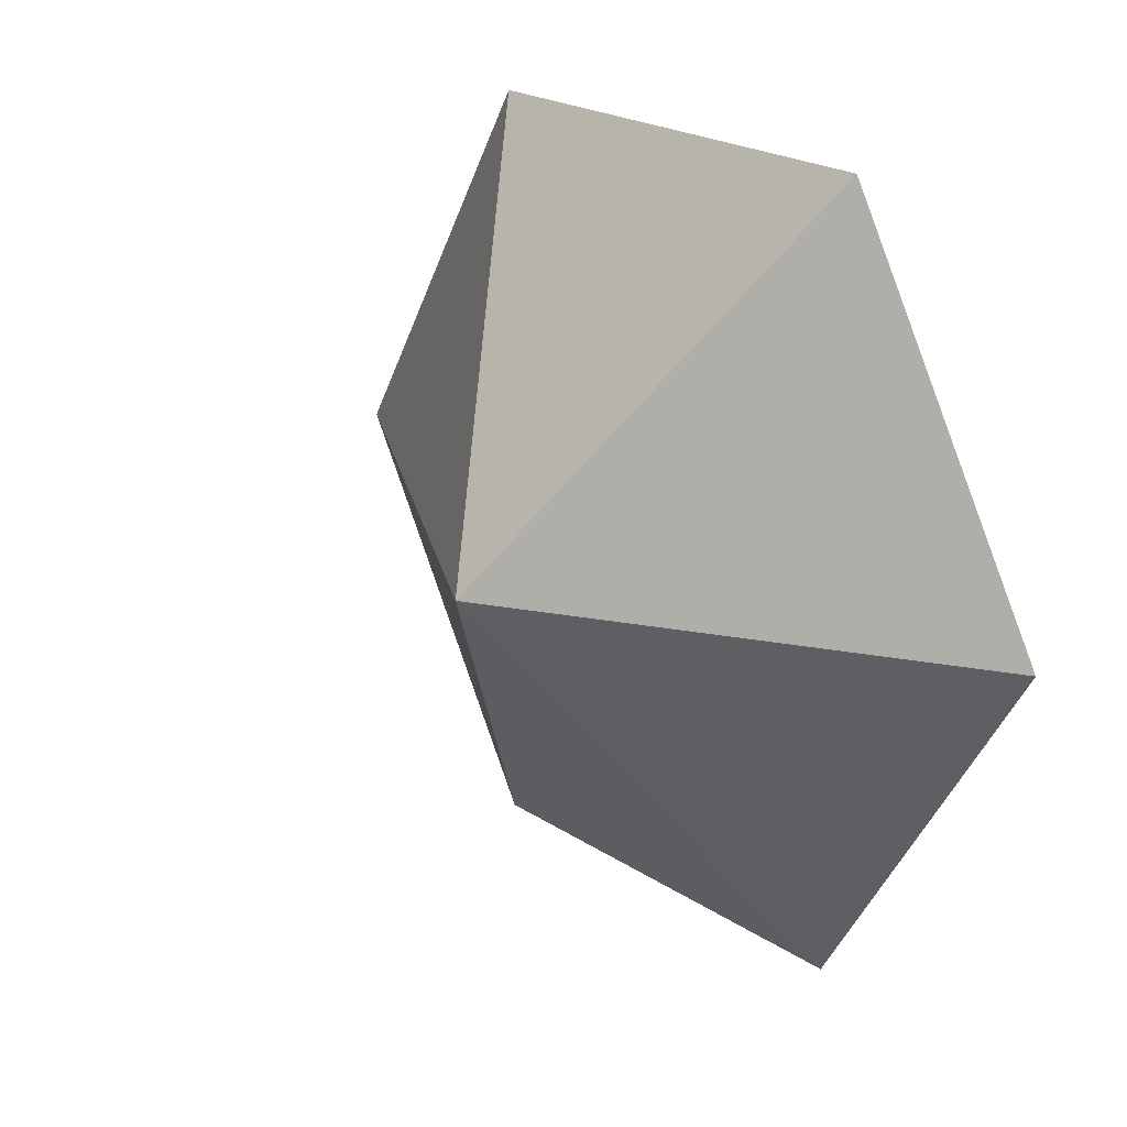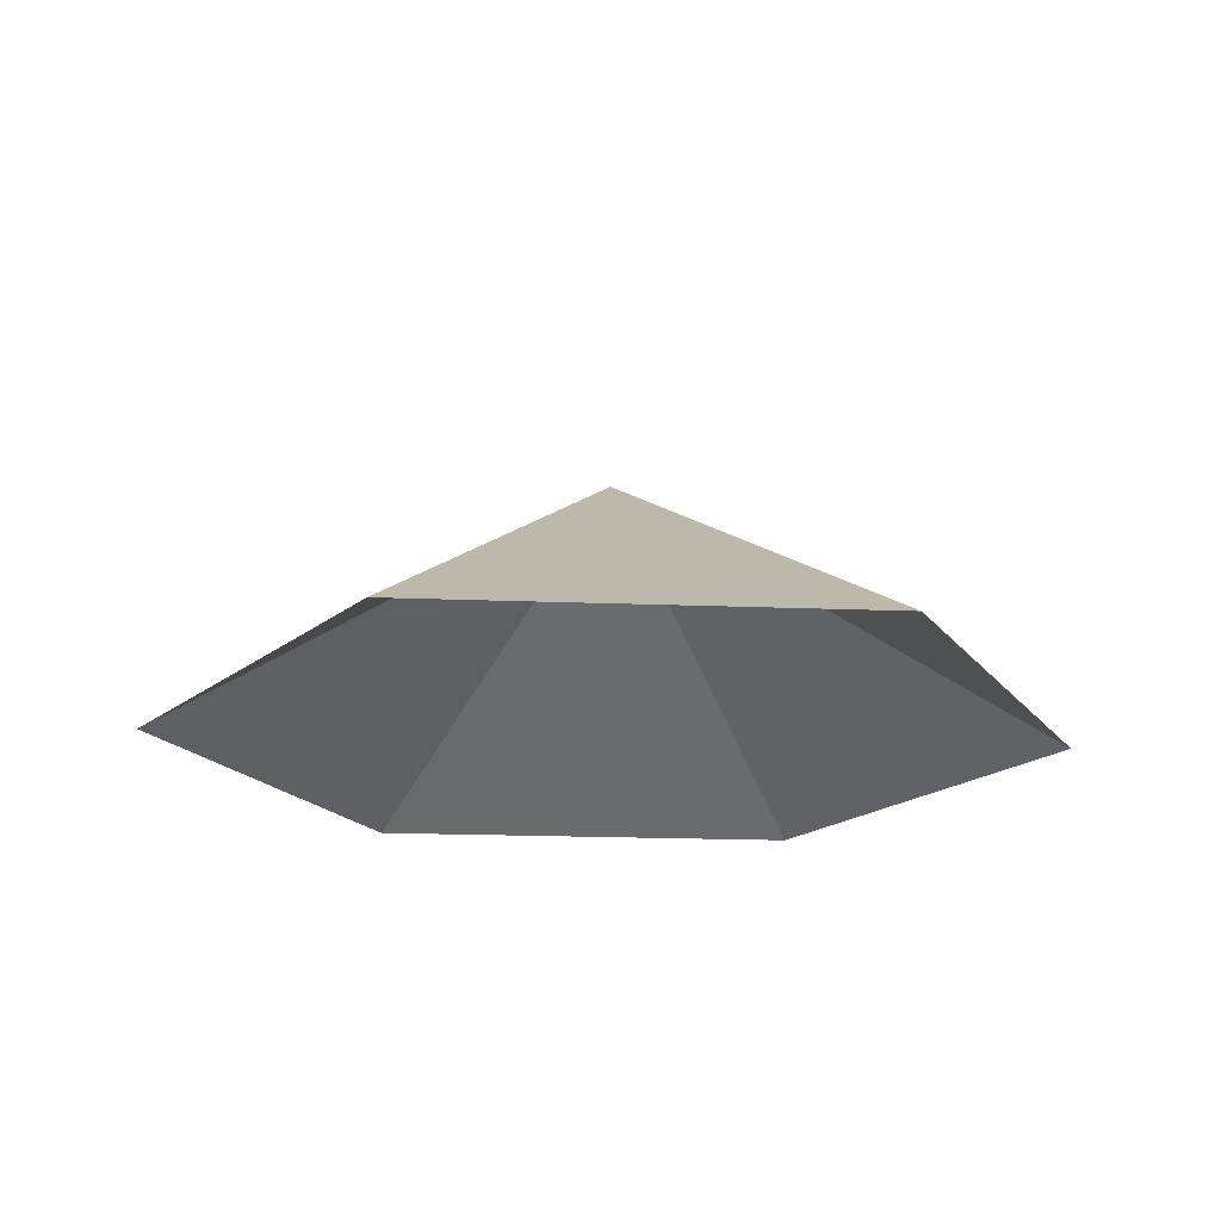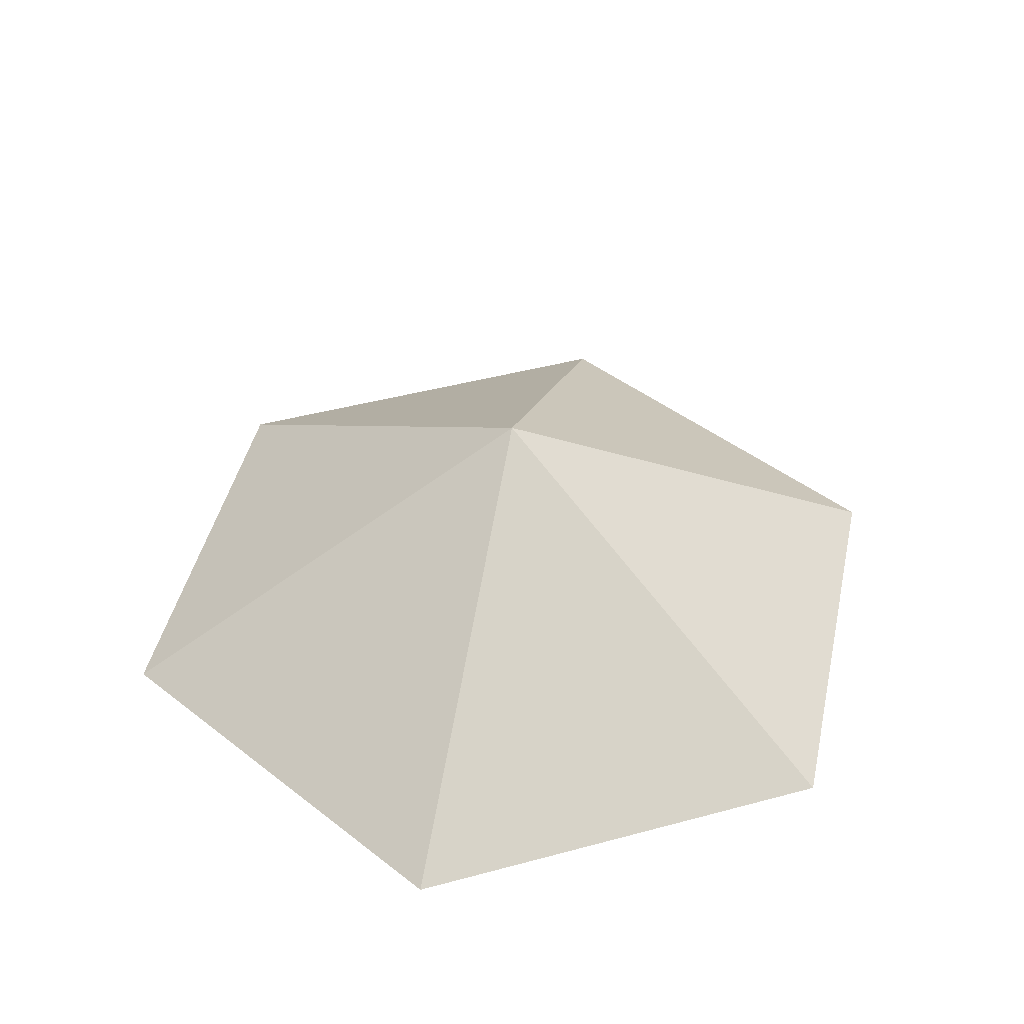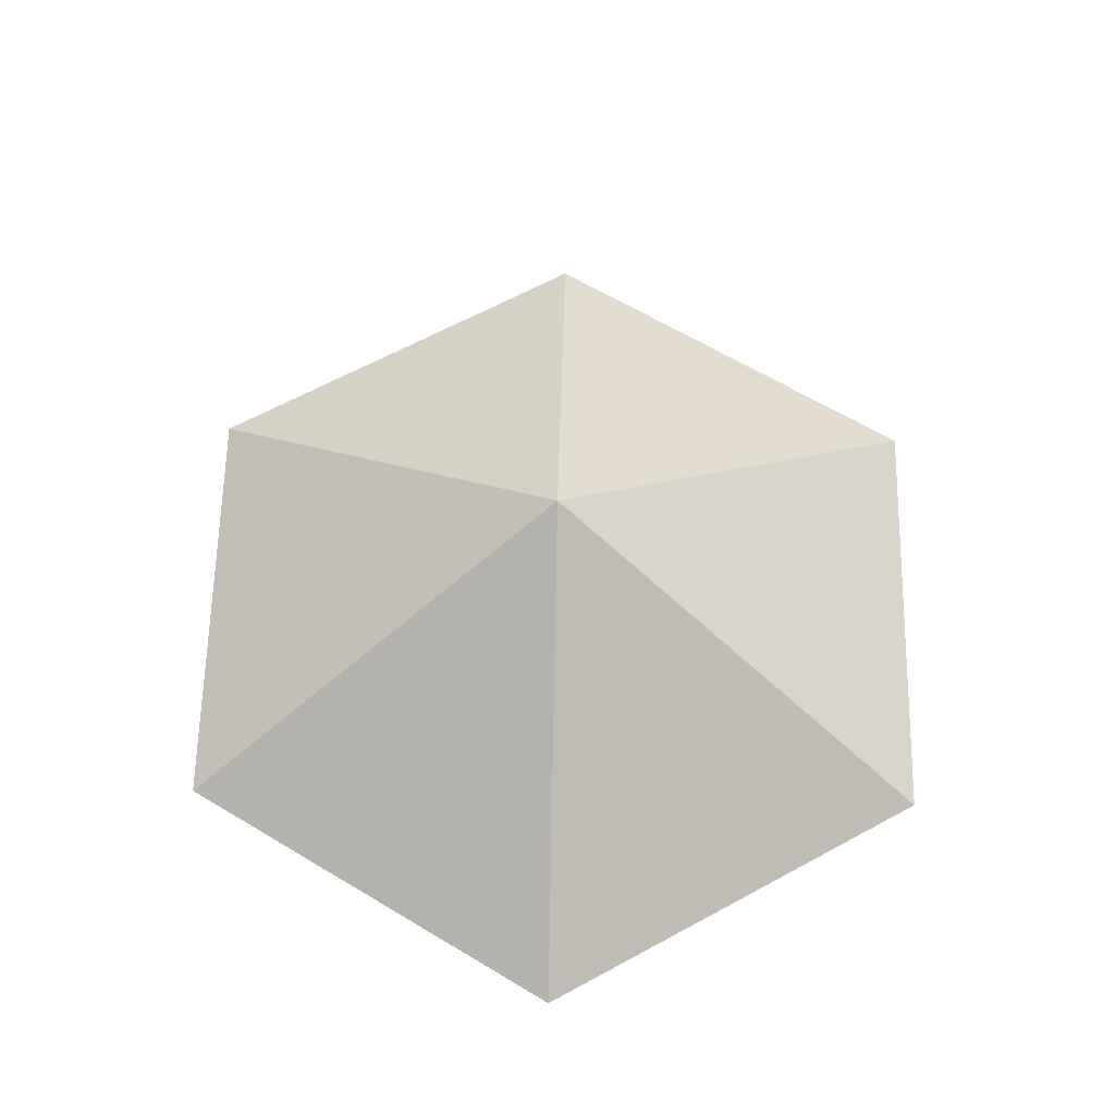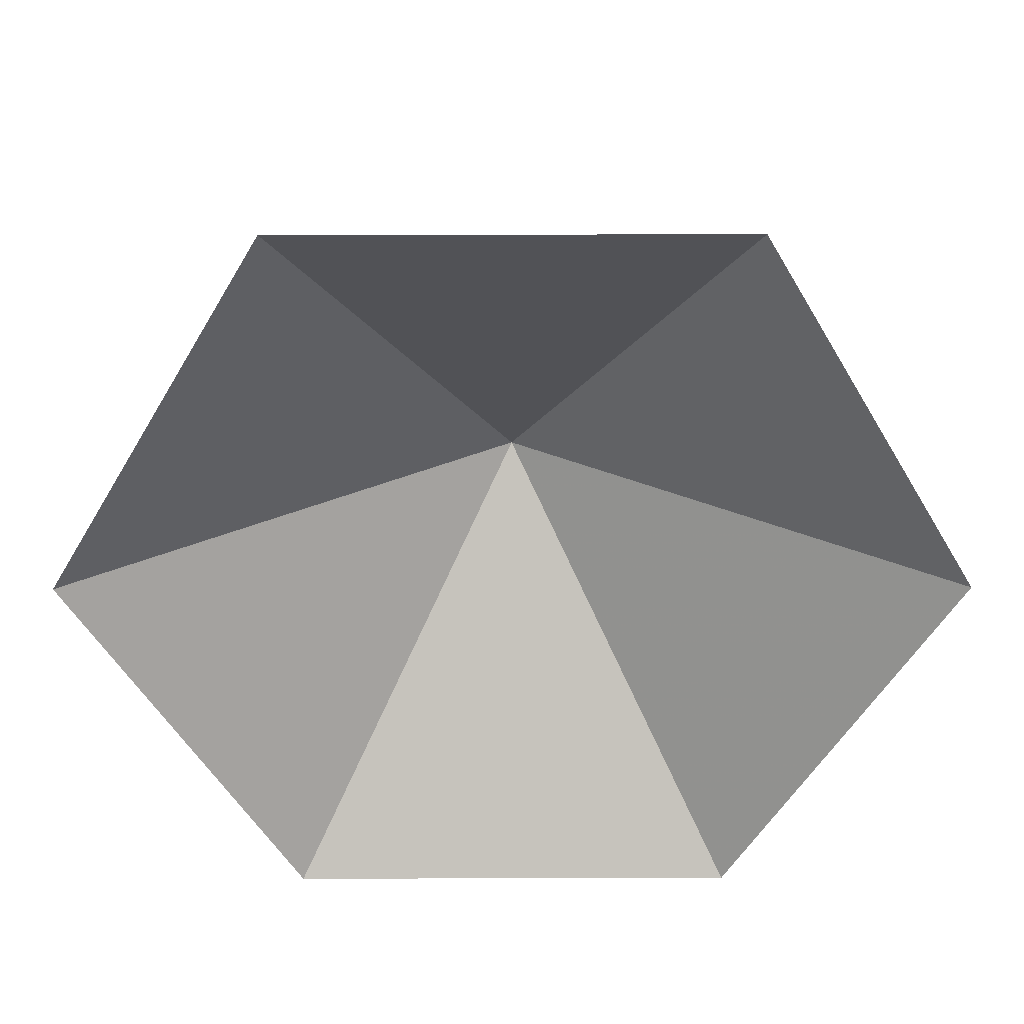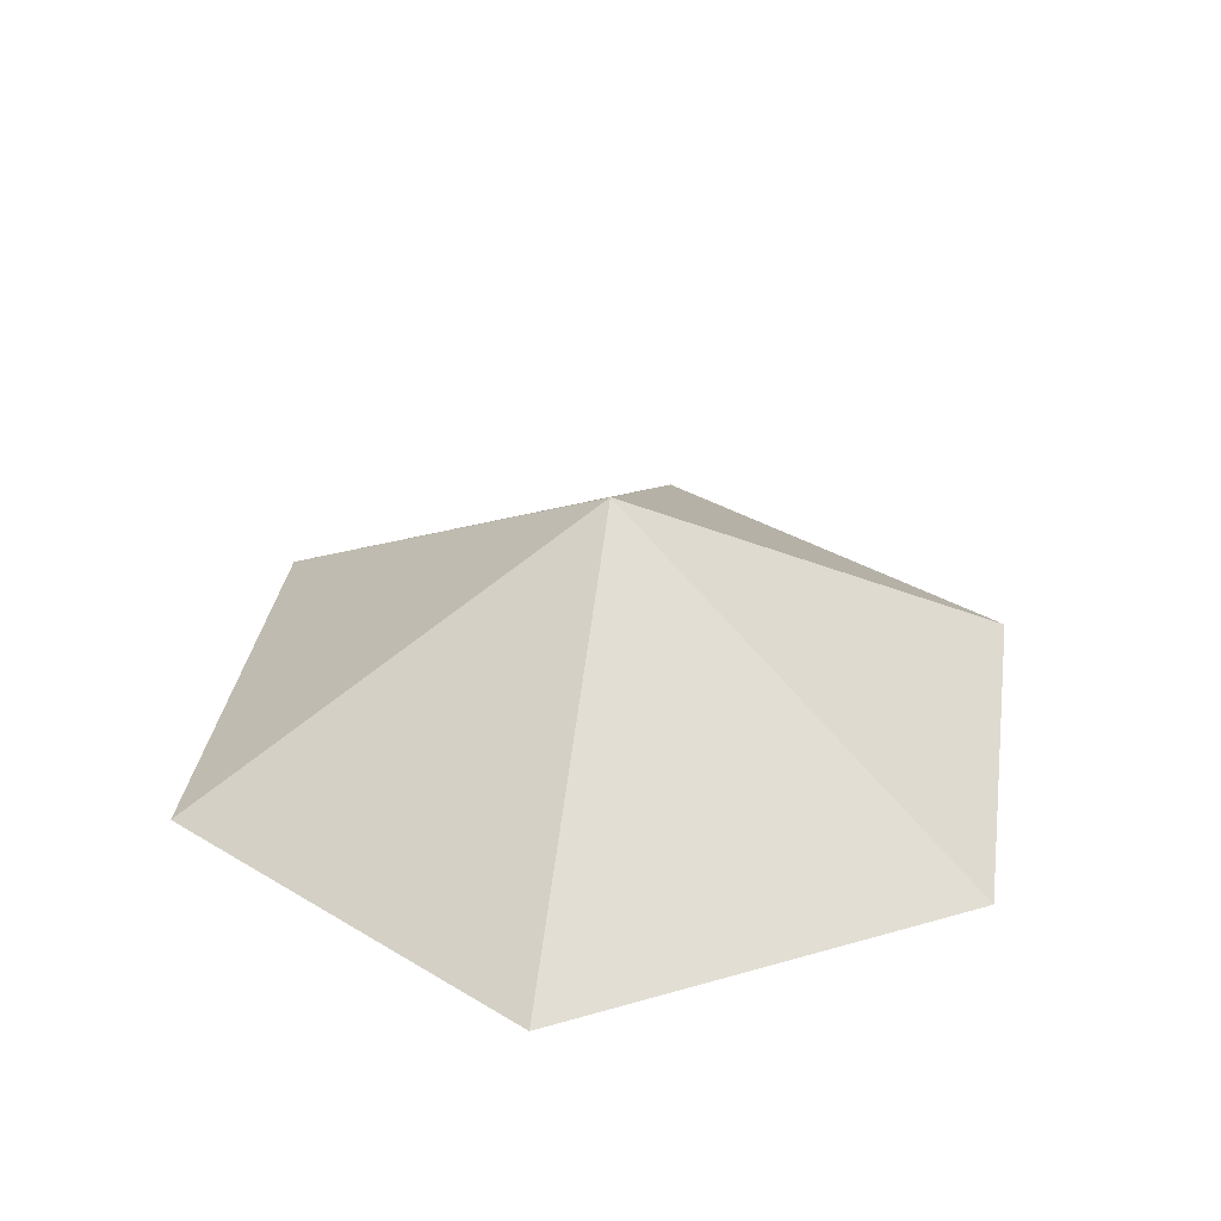
<metadata>
{"format":"obj","ext":"obj","renderer":"f3d","projection":"perspective","resolution":1024,"background":"white","views":[{"elev":22.6,"azim":48.1,"up":"+Y"},{"elev":-19.3,"azim":-124.3,"up":"+Z"},{"elev":43.8,"azim":-77.6,"up":"+Z"},{"elev":63.7,"azim":151.2,"up":"+Z"},{"elev":34.9,"azim":179.8,"up":"+Y"},{"elev":34.8,"azim":-21.1,"up":"+Z"}]}
</metadata>
<code>
v 0 0 0
v 3.683 0 0
v 5.525 3.19 0
v 3.683 6.38 0
v 0 6.38 0
v -1.842 3.19 0
v 1.842 3.19 2.141
f 1 2 7
f 2 3 7
f 3 4 7
f 4 5 7
f 5 6 7
f 6 1 7

</code>
